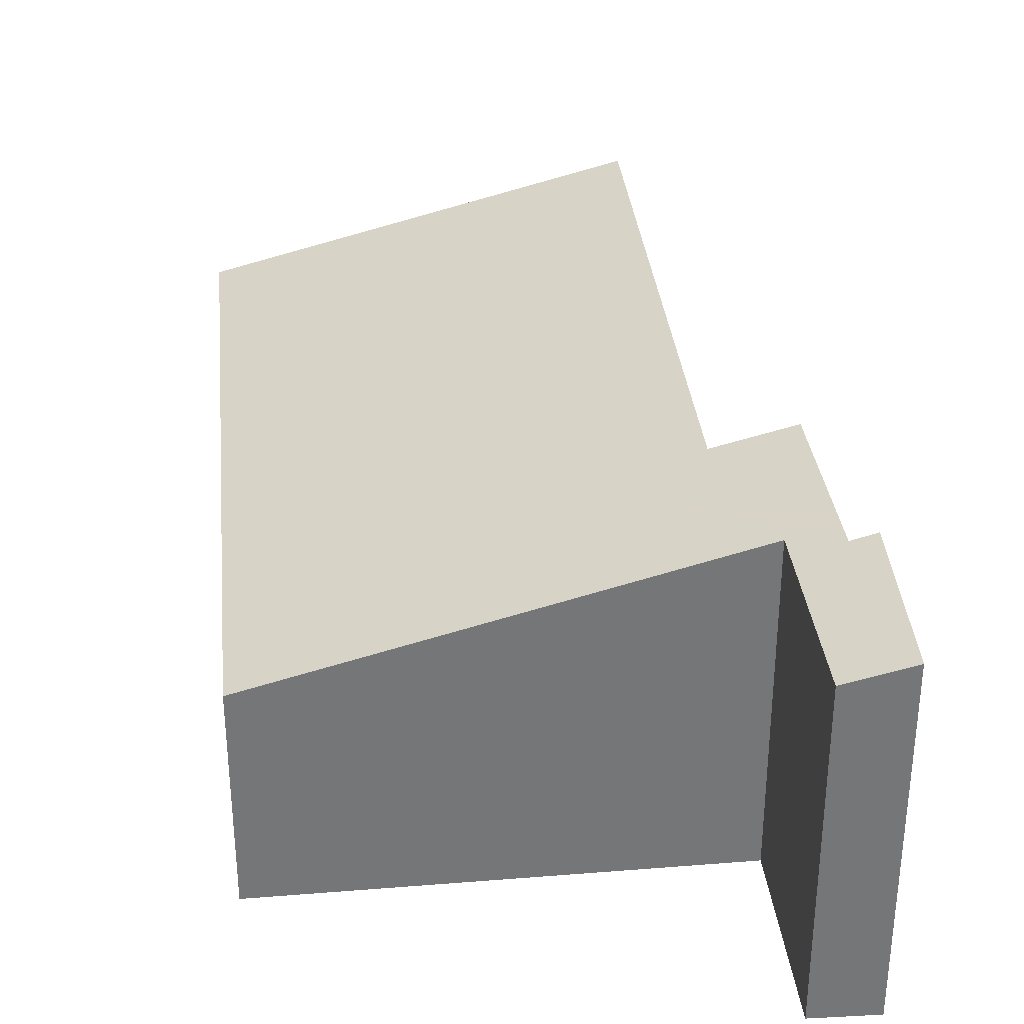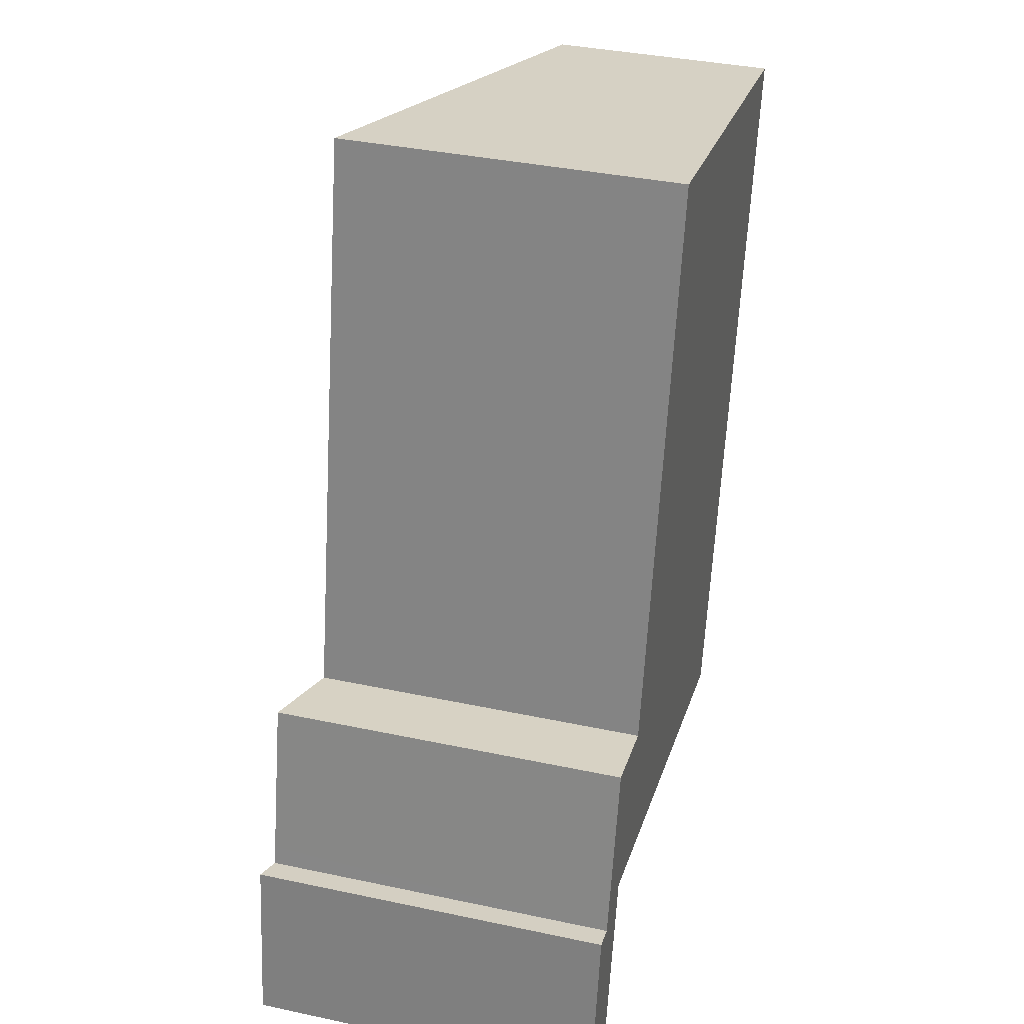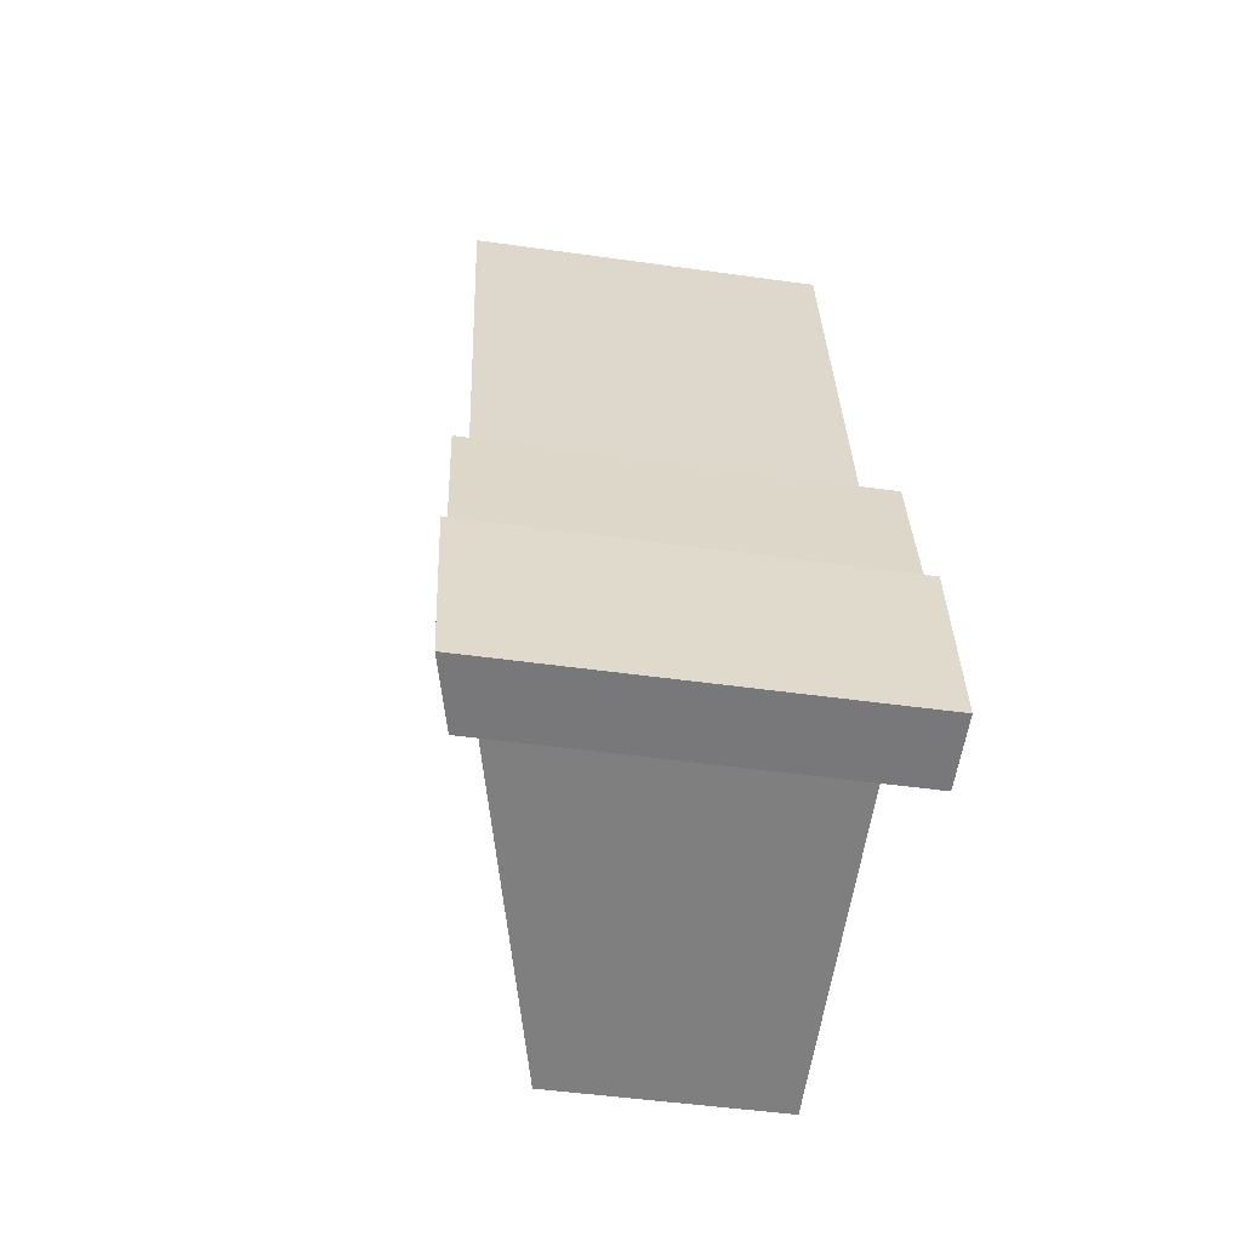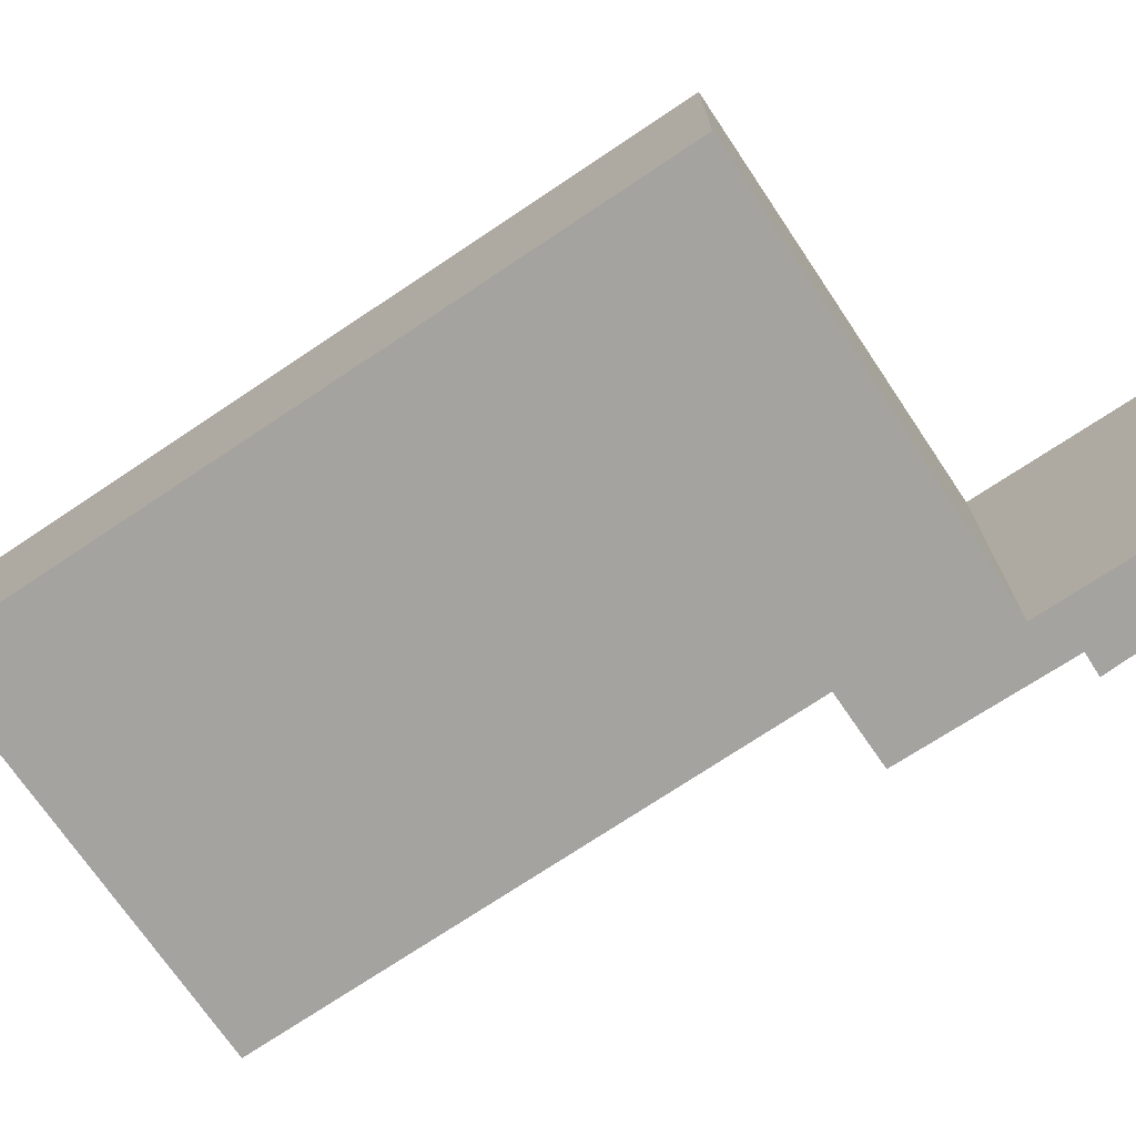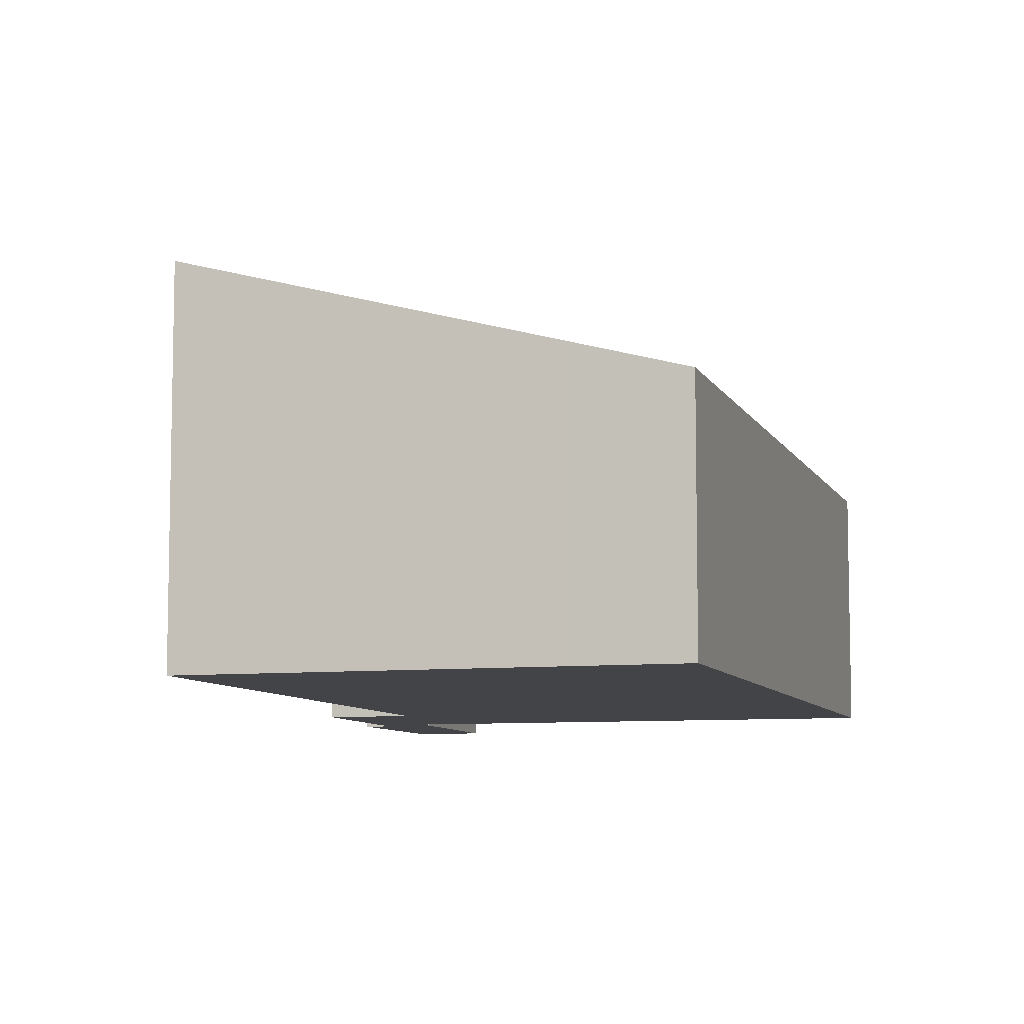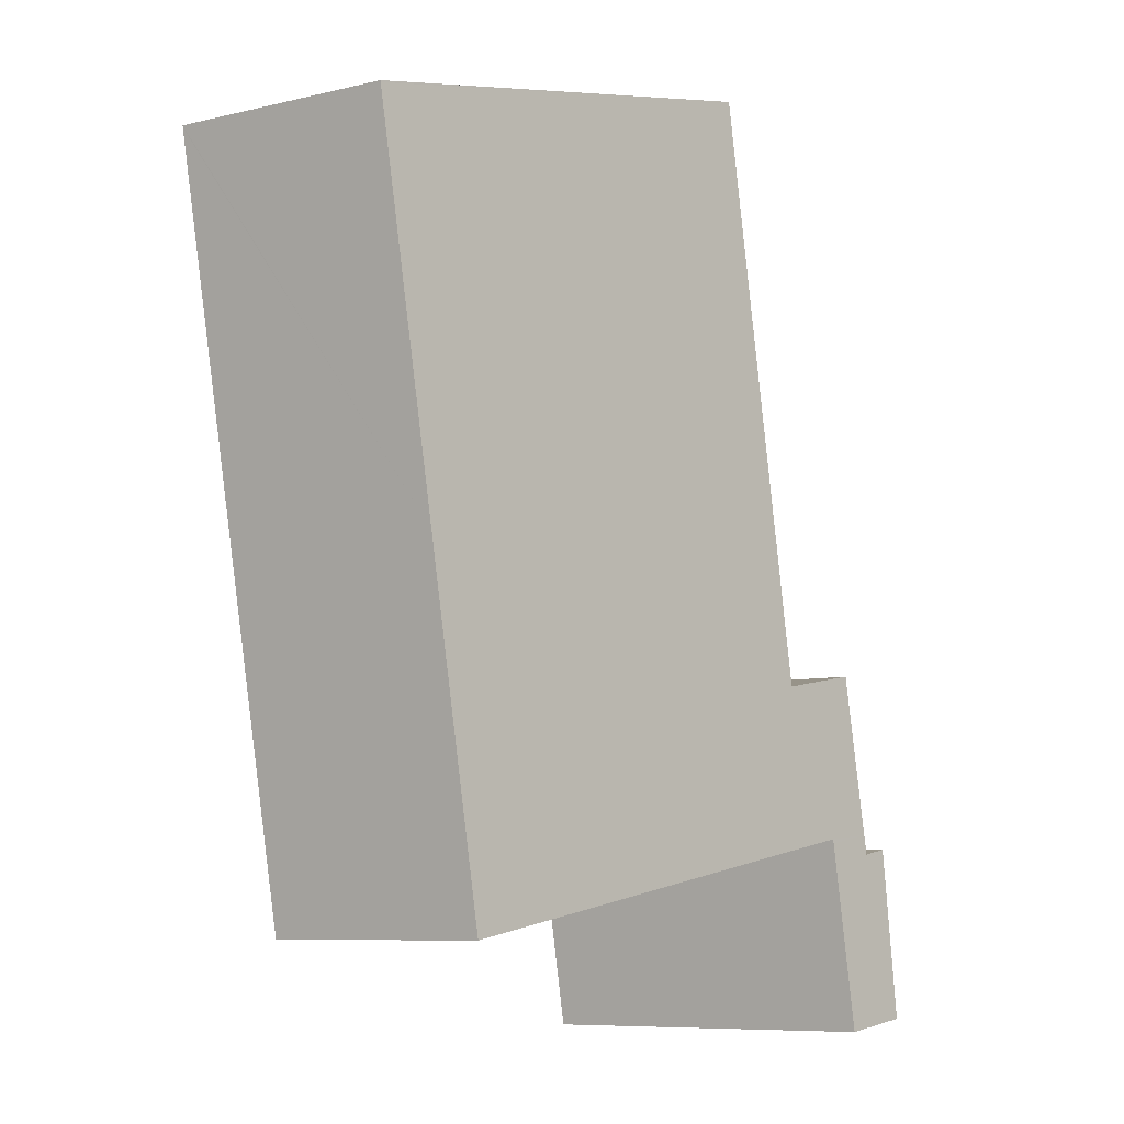
<metadata>
{"format":"obj","ext":"obj","renderer":"f3d","projection":"perspective","resolution":1024,"background":"white","views":[{"elev":33.6,"azim":-174.0,"up":"+Y"},{"elev":37.3,"azim":-74.7,"up":"+Z"},{"elev":-47.4,"azim":-99.1,"up":"+Z"},{"elev":-72.8,"azim":135.6,"up":"+Y"},{"elev":-8.0,"azim":28.3,"up":"+Y"},{"elev":-8.5,"azim":122.3,"up":"+Z"}]}
</metadata>
<code>
v  0.648 8.003 3.757
v  1.187 7.858 3.635
v  0 7.973 4.882e-16
v  2.286 7.587 3.855
v  1.411 7.596 -0.251
v  1.285 7.856 4.072
v  2.307 7.586 3.953
v  2.061 7.838 7.549
v  3.793 7.375 7.212
v  1.348 7.854 4.354
v  13.85 4.904 9.476
v  12.23 4.917 1.799
v  4.74 7.371 11.78
v  15.6 4.889 17.8
v  6.373 7.364 19.67
v  13.5 5.454 18.25
v  15.61 4.889 17.83
v  0.648 -2.301e-16 3.757
v  0 0 0
v  1.187 -2.226e-16 3.635
v  2.061 -4.622e-16 7.549
v  1.285 -2.493e-16 4.072
v  1.348 -2.666e-16 4.354
v  3.793 -4.416e-16 7.212
v  4.74 -7.216e-16 11.78
v  6.373 -1.205e-15 19.67
v  13.5 -1.118e-15 18.25
v  15.61 -1.092e-15 17.83
v  15.6 -1.09e-15 17.8
v  13.85 -5.802e-16 9.476
v  12.23 -1.102e-16 1.799
v  2.307 -2.421e-16 3.953
v  1.411 1.537e-17 -0.251
v  2.286 -2.361e-16 3.855
g defaultobject
f 1 2 3
f 3 4 5
f 4 3 2
f 4 2 6
f 4 6 7
f 8 9 10
f 7 11 12
f 11 7 6
f 11 6 10
f 11 10 9
f 11 9 13
f 11 13 14
f 14 13 15
f 14 15 16
f 14 16 17
f 3 18 1
f 18 3 19
f 20 6 2
f 6 20 10
f 10 20 8
f 8 20 21
f 21 20 22
f 21 22 23
f 24 13 9
f 13 24 15
f 15 24 25
f 15 25 26
f 18 2 1
f 2 18 20
f 21 9 8
f 9 21 24
f 26 16 15
f 16 26 27
f 16 27 17
f 17 27 28
f 28 14 17
f 14 28 11
f 11 28 29
f 11 29 30
f 11 30 12
f 12 30 31
f 32 4 7
f 4 32 5
f 5 32 33
f 33 32 34
f 12 32 7
f 32 12 31
f 5 19 3
f 19 5 33
f 27 29 28
f 29 27 30
f 30 27 26
f 30 26 25
f 30 25 31
f 31 25 24
f 31 24 32
f 32 24 21
f 32 21 23
f 32 23 34
f 34 23 33
f 33 23 22
f 33 22 20
f 33 20 18
f 33 18 19

</code>
